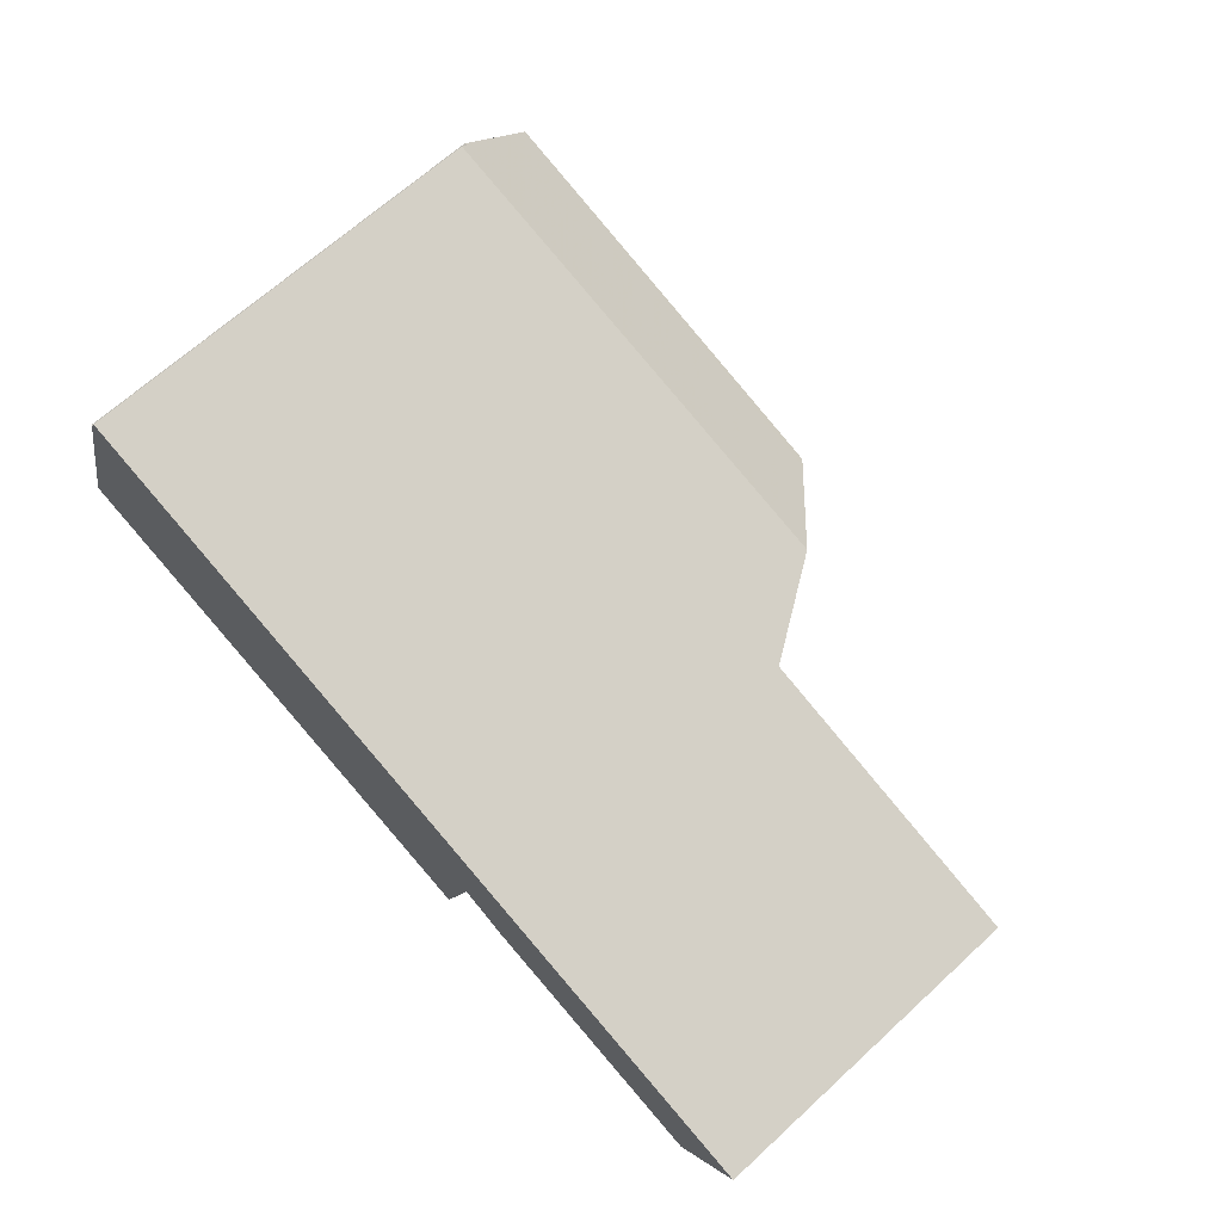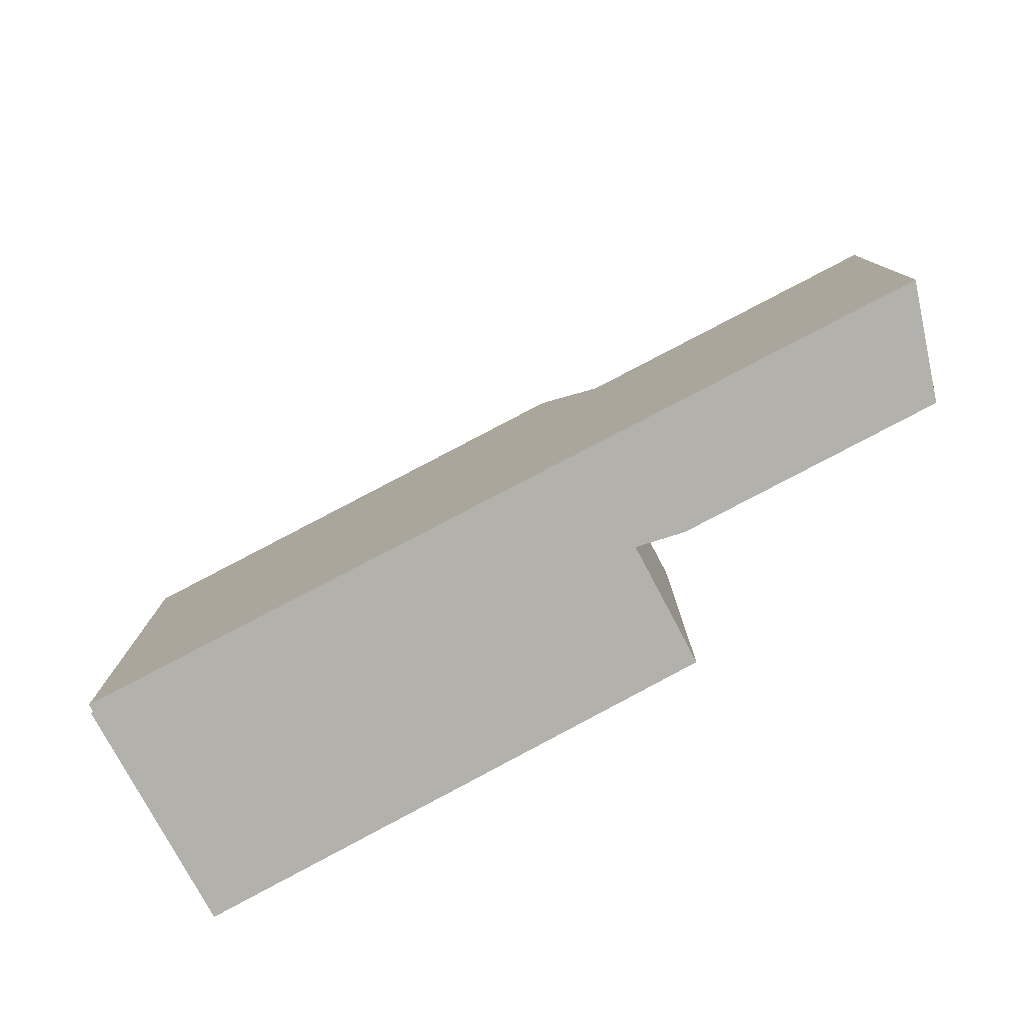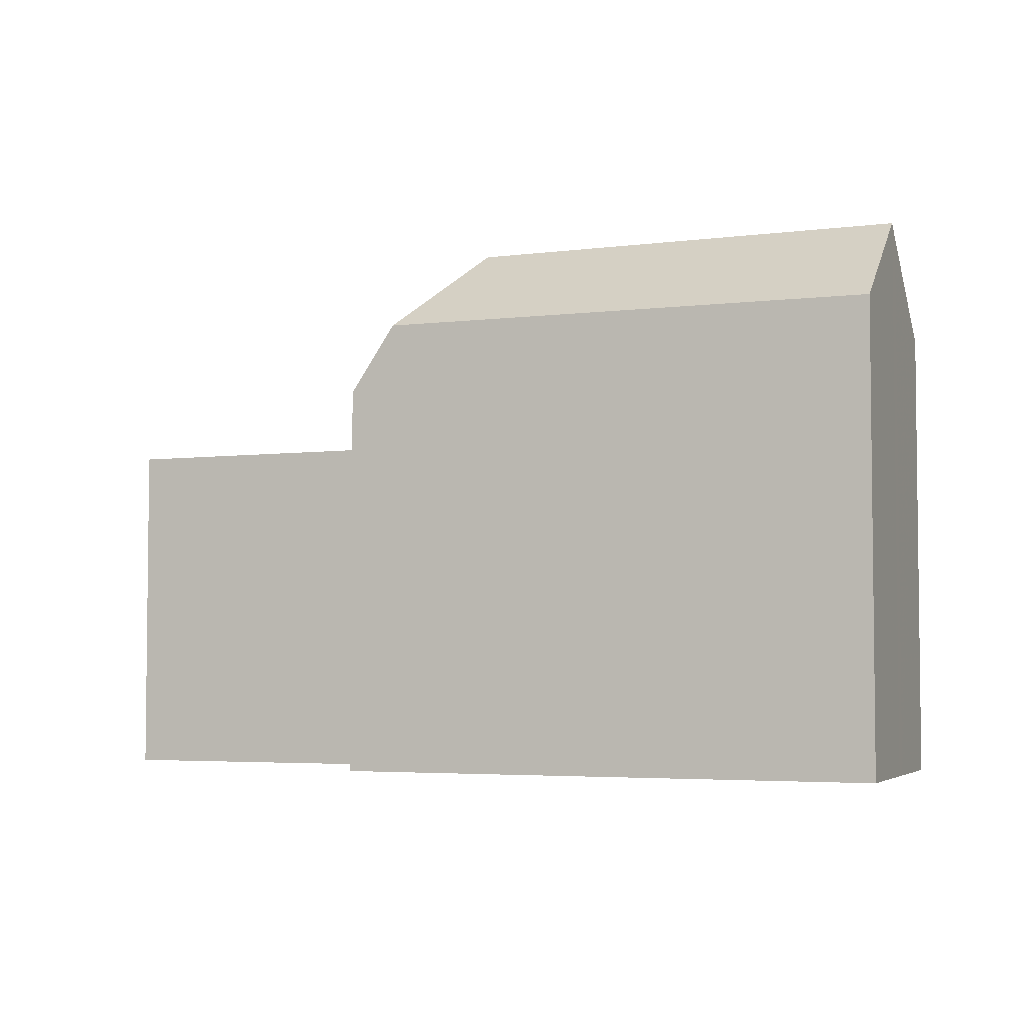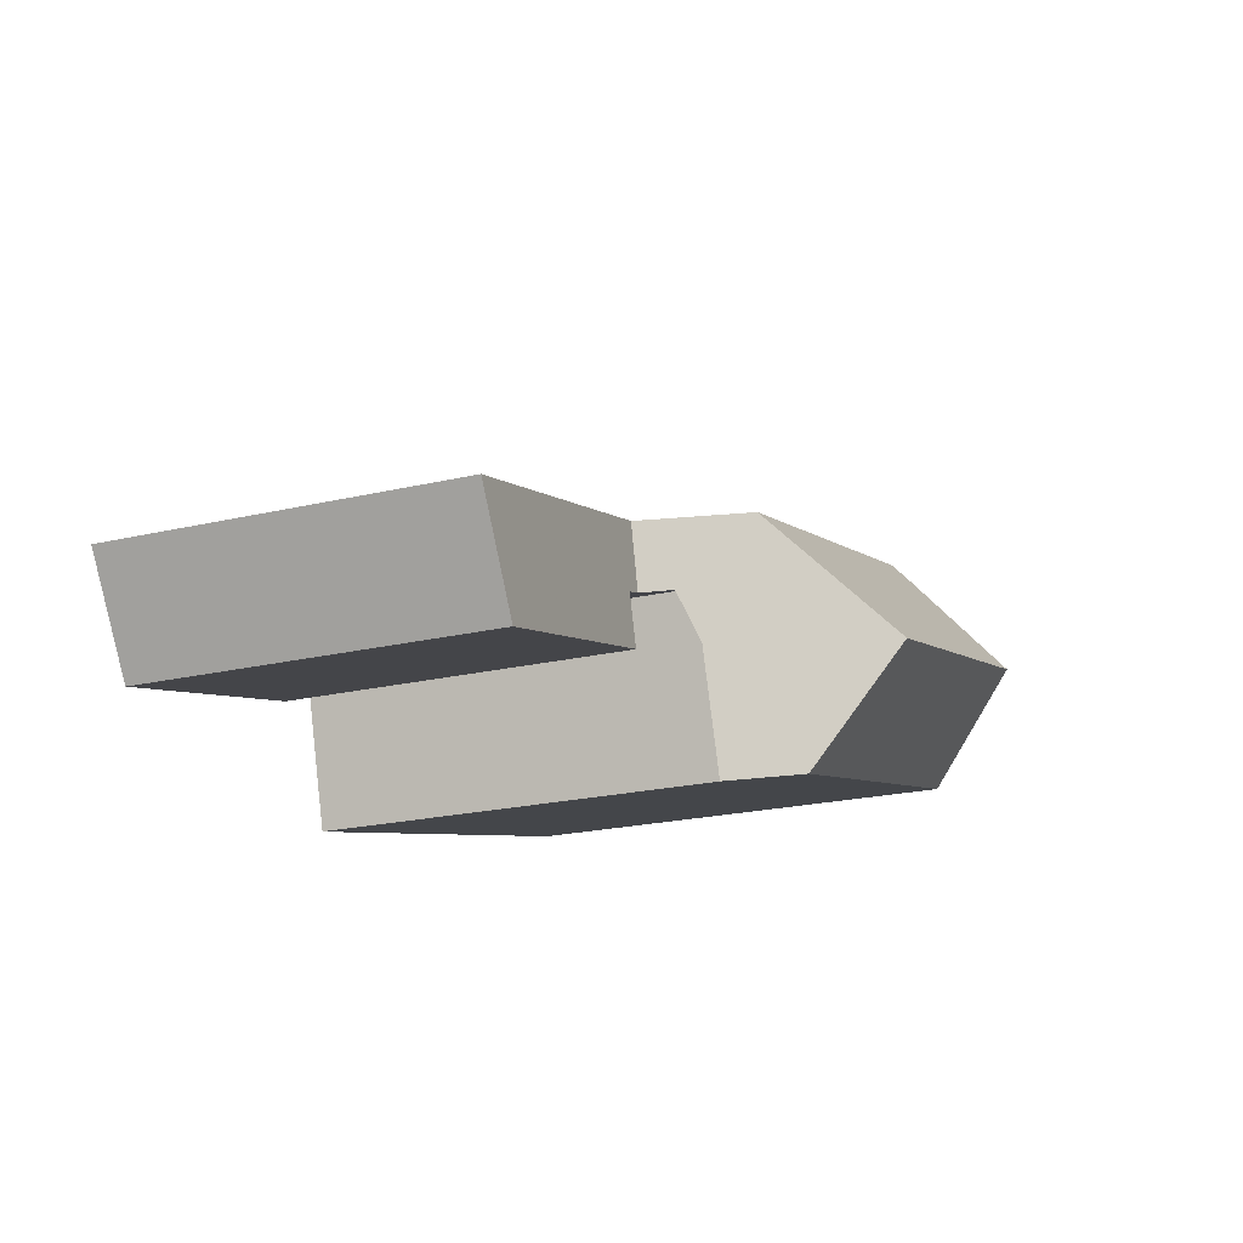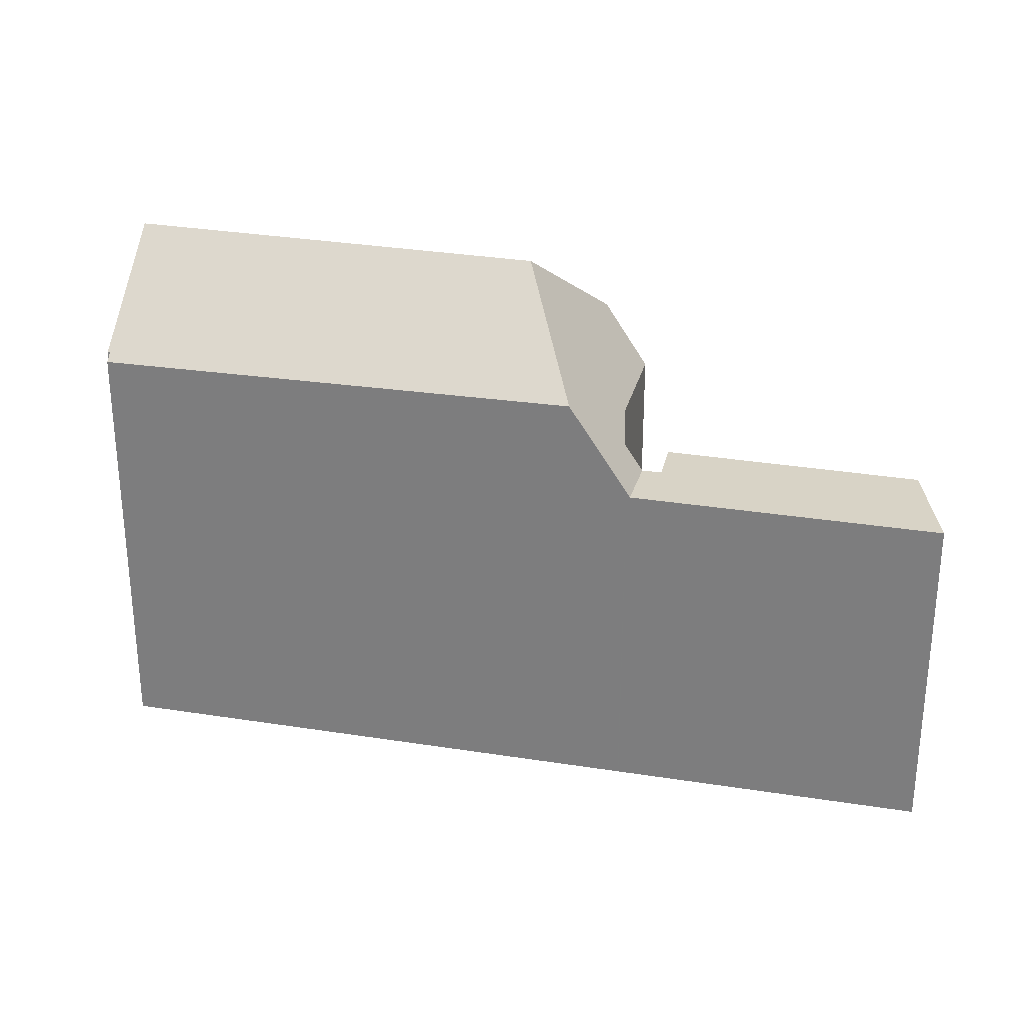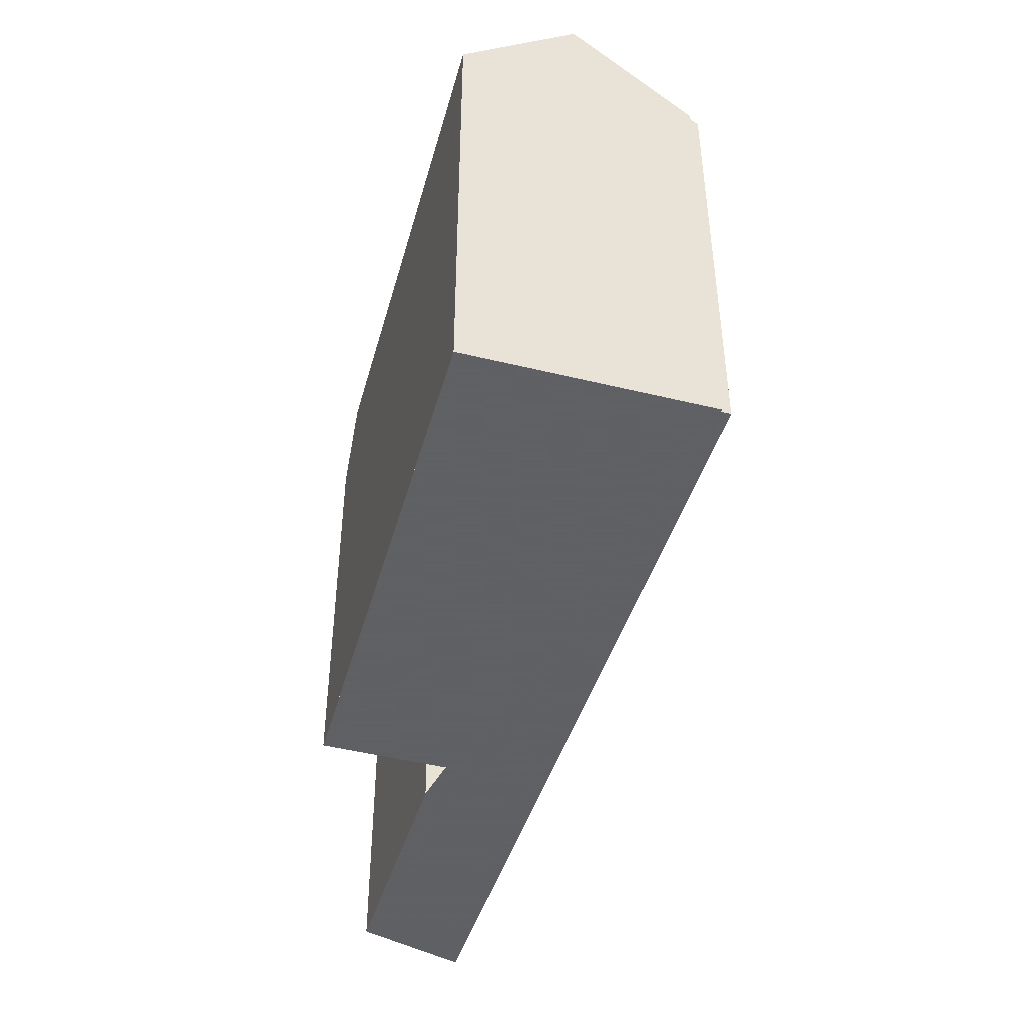
<metadata>
{"format":"obj","ext":"obj","renderer":"f3d","projection":"perspective","resolution":1024,"background":"white","views":[{"elev":66.8,"azim":-132.6,"up":"+Y"},{"elev":-78.9,"azim":-135.2,"up":"+Z"},{"elev":-4.1,"azim":37.8,"up":"+Z"},{"elev":-22.8,"azim":-68.4,"up":"+Y"},{"elev":28.2,"azim":-149.4,"up":"+Z"},{"elev":-45.3,"azim":90.6,"up":"+Z"}]}
</metadata>
<code>
v -396.3 -1814 9.25
v -397.8 -1809 8.876
v -397.8 -1809 9.041
v -397.7 -1809 9.027
v -408.8 -1814 6.962
v -408.5 -1815 6.955
v -413.6 -1817 6.925
v -415 -1815 6.938
v -406.9 -1817 7.894
v -407.9 -1814 7.835
v -397 -1812 11.09
v -406 -1817 9.258
v -405.5 -1814 11.04
v -397 -1812 11.09
v -406 -1817 9.258
v -407.5 -1812 8.924
v -405.5 -1814 11.04
v -408.4 -1814 6.964
v -408.8 -1813 6.974
v -408.8 -1813 6.974
v -408.4 -1814 6.964
v -405.5 -1814 11.04
v -407.5 -1812 8.924
v -408.3 -1814 7.099
v -408.7 -1813 7.076
v -406 -1817 9.316
v -396.4 -1814 9.307
v -406 -1817 9.316
v -406.9 -1817 7.893
v -405.6 -1814 10.85
v -397.1 -1812 10.85
v -405.6 -1814 10.85
v -413.7 -1817 6.926
v -408.5 -1815 6.955
v -407.6 -1815 7.852
v -408.7 -1813 7.102
v -408.3 -1814 7.106
v -397.1 -1812 11.09
v -396.4 -1814 9.25
v -396.4 -1814 9.307
v -397.1 -1812 11.09
v -397.1 -1812 10.85
v -397.7 -1809 9.037
v -413.6 -1817 6.926
v -413.6 -1817 6.926
v -414.9 -1815 6.939
v -396.4 -1814 9.25
v -396.3 -1814 9.25
v -396.3 -1814 0
v -396.4 -1814 1.776e-15
v -397.8 -1809 9.041
v -397.8 -1809 8.876
v -397.8 -1809 0
v -397.8 -1809 0
v -397.7 -1809 9.037
v -397.8 -1809 9.041
v -397.8 -1809 0
v -397.7 -1809 0
v -397.1 -1812 10.85
v -397.7 -1809 9.027
v -397.7 -1809 0
v -397.1 -1812 0
v -408.5 -1815 6.955
v -408.8 -1814 6.962
v -408.8 -1814 -8.882e-16
v -408.5 -1815 0
v -413.6 -1817 6.926
v -408.5 -1815 6.955
v -408.5 -1815 0
v -413.6 -1817 8.882e-16
v -413.7 -1817 6.926
v -413.6 -1817 6.925
v -413.6 -1817 8.882e-16
v -413.7 -1817 -8.882e-16
v -414.9 -1815 6.939
v -415 -1815 6.938
v -415 -1815 -8.882e-16
v -414.9 -1815 8.882e-16
v -406.9 -1817 7.893
v -406.9 -1817 7.894
v -406.9 -1817 8.882e-16
v -406.9 -1817 0
v -408.3 -1814 7.106
v -407.9 -1814 7.835
v -407.9 -1814 0
v -408.3 -1814 8.882e-16
v -396.4 -1814 9.307
v -397 -1812 11.09
v -397 -1812 0
v -396.4 -1814 1.776e-15
v -406.9 -1817 7.894
v -406 -1817 9.258
v -406 -1817 0
v -406.9 -1817 8.882e-16
v -408.8 -1814 6.962
v -408.4 -1814 6.964
v -408.4 -1814 -8.882e-16
v -408.8 -1814 -8.882e-16
v -408.7 -1813 7.076
v -408.8 -1813 6.974
v -408.8 -1813 -8.882e-16
v -408.7 -1813 0
v -397.8 -1809 8.876
v -407.5 -1812 8.924
v -407.5 -1812 0
v -397.8 -1809 0
v -408.4 -1814 6.964
v -408.3 -1814 7.099
v -408.3 -1814 0
v -408.4 -1814 -8.882e-16
v -408.7 -1813 7.102
v -408.7 -1813 7.076
v -408.7 -1813 0
v -408.7 -1813 -8.882e-16
v -396.3 -1814 9.25
v -396.4 -1814 9.307
v -396.4 -1814 1.776e-15
v -396.3 -1814 0
v -407.6 -1815 7.852
v -406.9 -1817 7.893
v -406.9 -1817 0
v -407.6 -1815 0
v -397 -1812 11.09
v -397.1 -1812 10.85
v -397.1 -1812 0
v -397 -1812 0
v -415 -1815 6.938
v -413.7 -1817 6.926
v -413.7 -1817 -8.882e-16
v -415 -1815 -8.882e-16
v -408.5 -1815 6.955
v -408.5 -1815 6.955
v -408.5 -1815 0
v -408.5 -1815 0
v -407.9 -1814 7.835
v -407.6 -1815 7.852
v -407.6 -1815 0
v -407.9 -1814 0
v -407.5 -1812 8.924
v -408.7 -1813 7.102
v -408.7 -1813 -8.882e-16
v -407.5 -1812 0
v -408.3 -1814 7.099
v -408.3 -1814 7.106
v -408.3 -1814 8.882e-16
v -408.3 -1814 0
v -406 -1817 9.258
v -396.4 -1814 9.25
v -396.4 -1814 1.776e-15
v -406 -1817 0
v -397.7 -1809 9.027
v -397.7 -1809 9.037
v -397.7 -1809 0
v -397.7 -1809 0
v -413.6 -1817 6.925
v -413.6 -1817 6.926
v -413.6 -1817 8.882e-16
v -413.6 -1817 8.882e-16
v -408.8 -1813 6.974
v -414.9 -1815 6.939
v -414.9 -1815 8.882e-16
v -408.8 -1813 -8.882e-16
v -397.8 -1809 0
v -397.8 -1809 0
v -397.7 -1809 0
v -396.3 -1814 0
v -406.9 -1817 0
v -407.9 -1814 0
v -408.8 -1814 0
v -408.5 -1815 0
v -413.6 -1817 0
v -415 -1815 0
f 40 27 1 39
f 42 31 14 41
f 45 7 33 44
f 37 24 25 36
f 24 21 20 25
f 38 11 27 40
f 28 15 9 29
f 43 4 31 42
f 44 33 8 46
f 32 17 28 29 35
f 36 16 32 35 10 37
f 39 12 26 40
f 41 22 30 42
f 40 26 13 38
f 42 30 23 2 3 43
f 44 34 6 45
f 46 19 18 5 34 44
f 48 49 50 47
f 52 53 54 51
f 56 57 58 55
f 60 61 62 59
f 64 65 66 63
f 68 69 70 67
f 72 73 74 71
f 76 77 78 75
f 80 81 82 79
f 84 85 86 83
f 88 89 90 87
f 92 93 94 91
f 96 97 98 95
f 100 101 102 99
f 104 105 106 103
f 108 109 110 107
f 112 113 114 111
f 116 117 118 115
f 120 121 122 119
f 124 125 126 123
f 128 129 130 127
f 132 133 134 131
f 136 137 138 135
f 140 141 142 139
f 144 145 146 143
f 148 149 150 147
f 152 153 154 151
f 156 157 158 155
f 160 161 162 159
f 164 165 166 167 168 169 170 171 172 163

</code>
